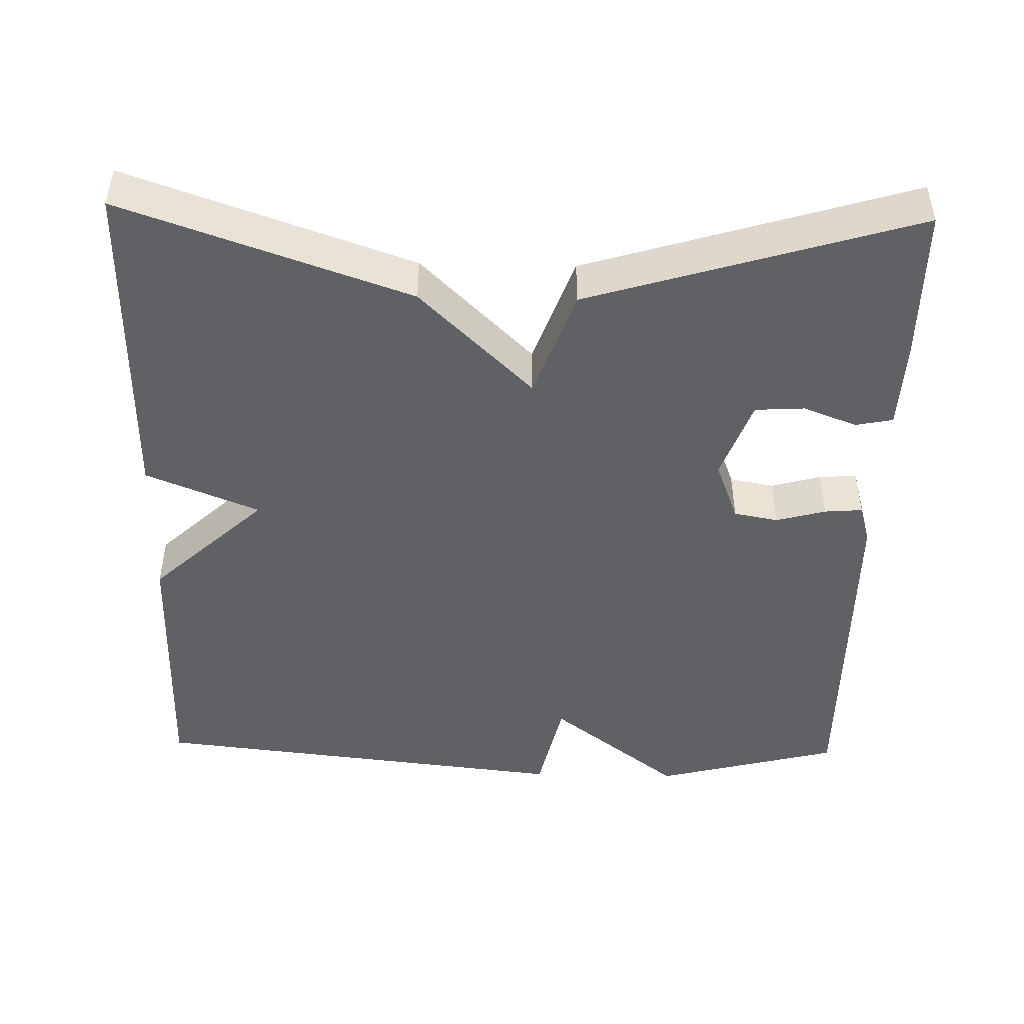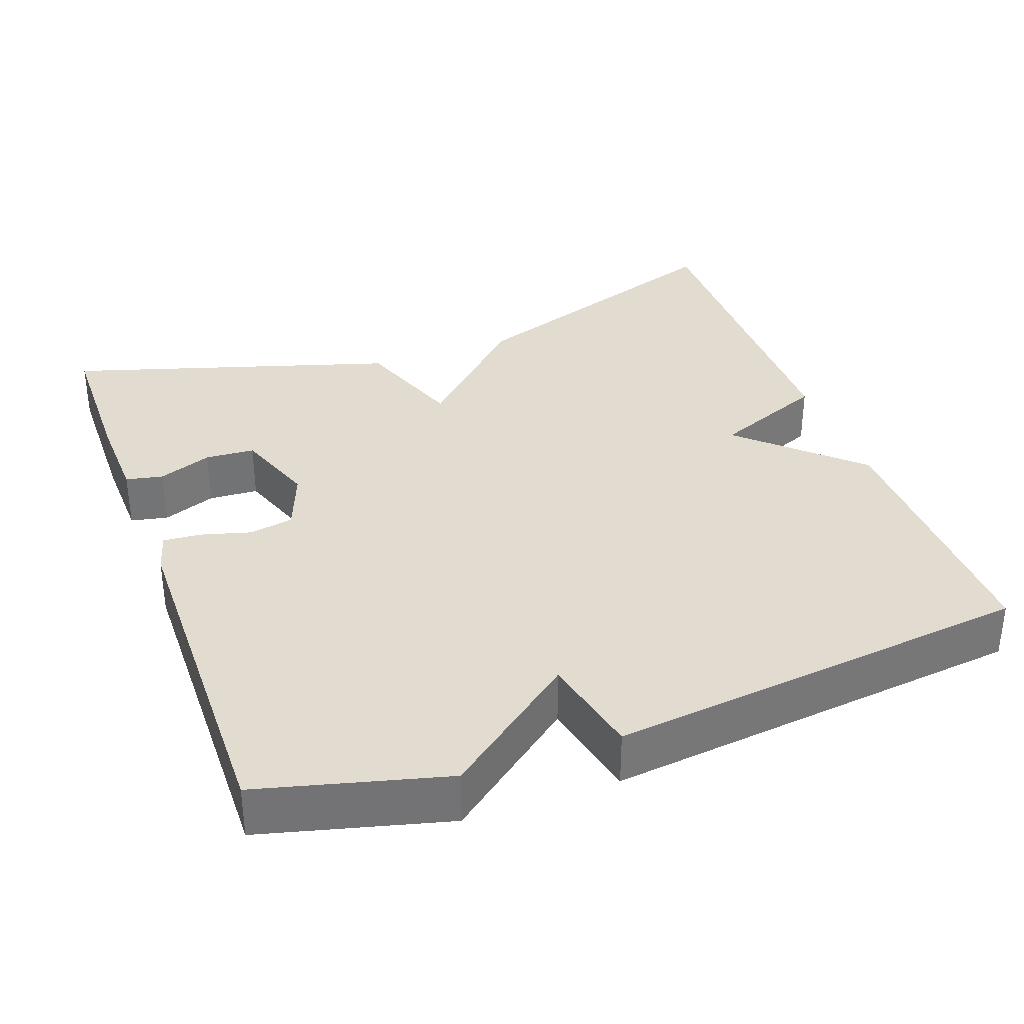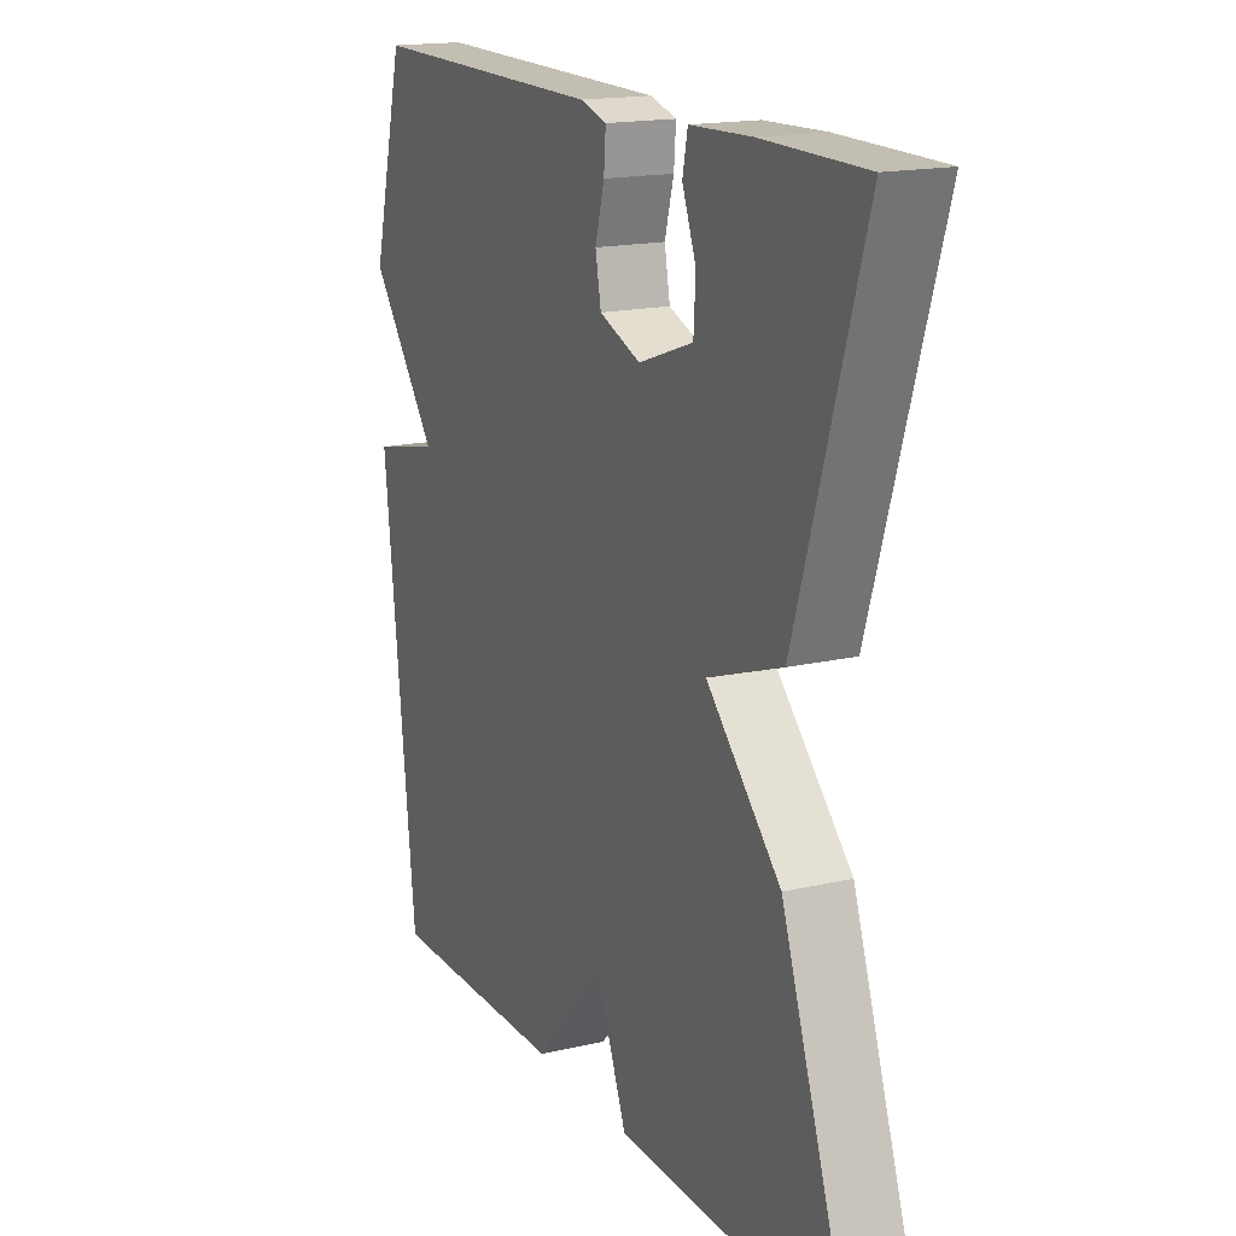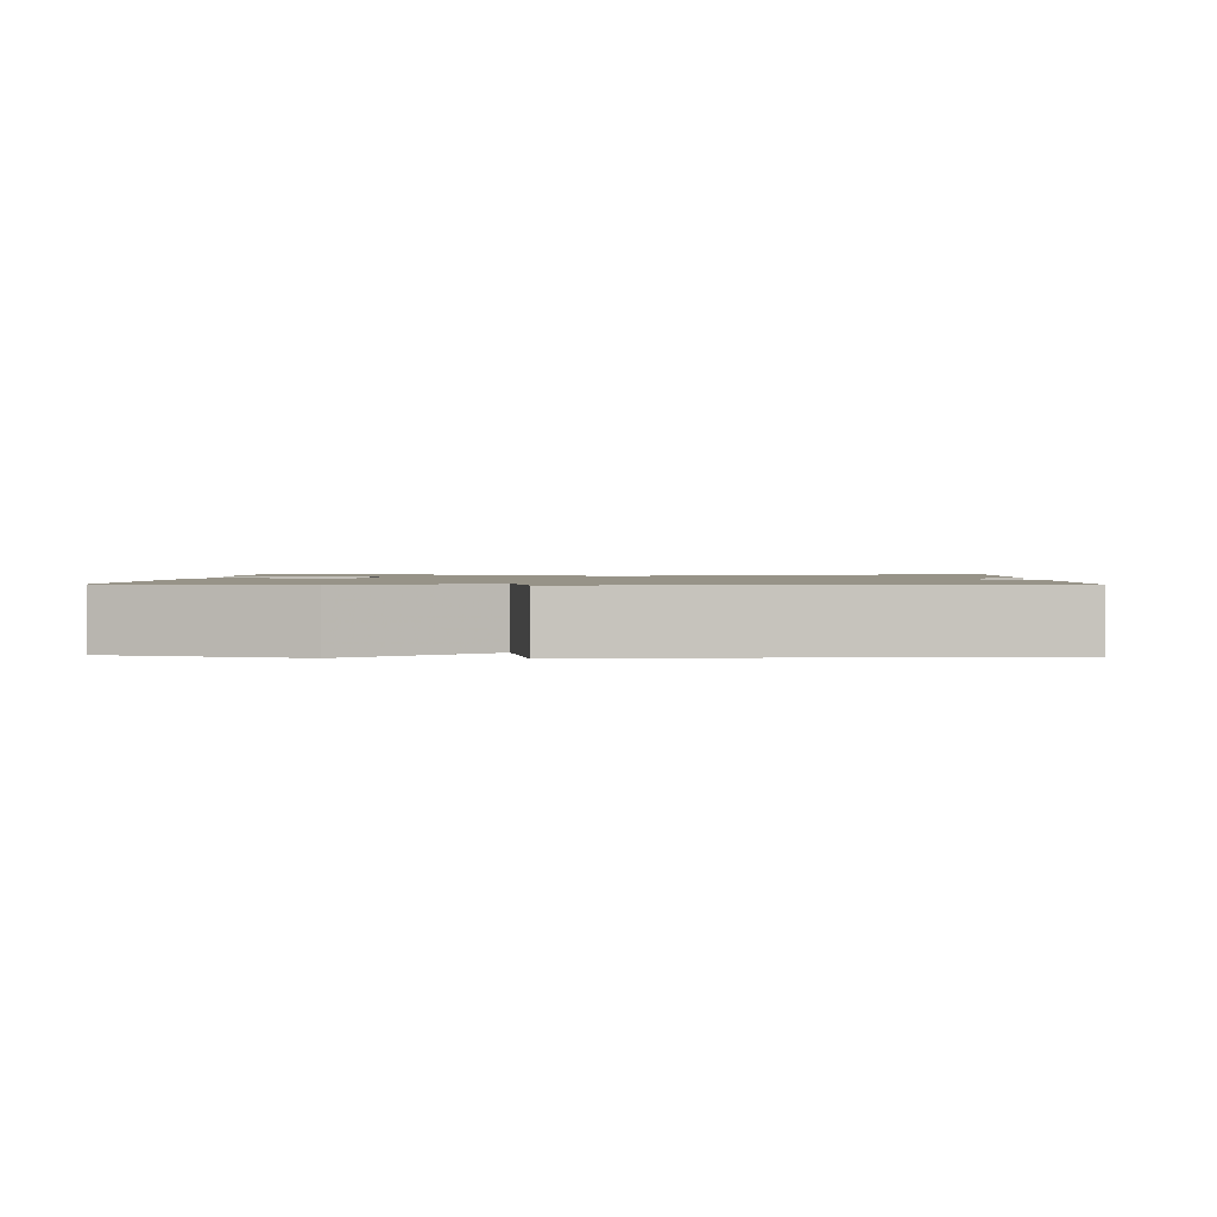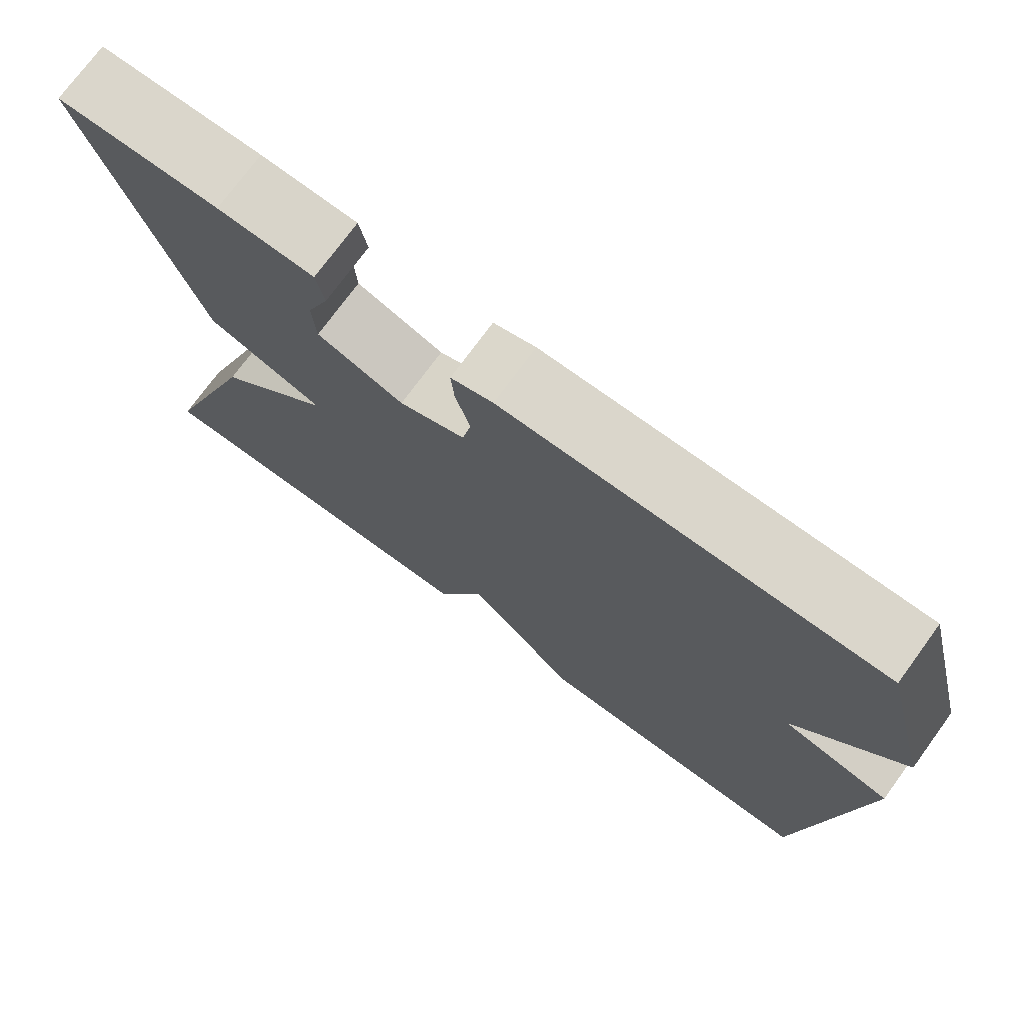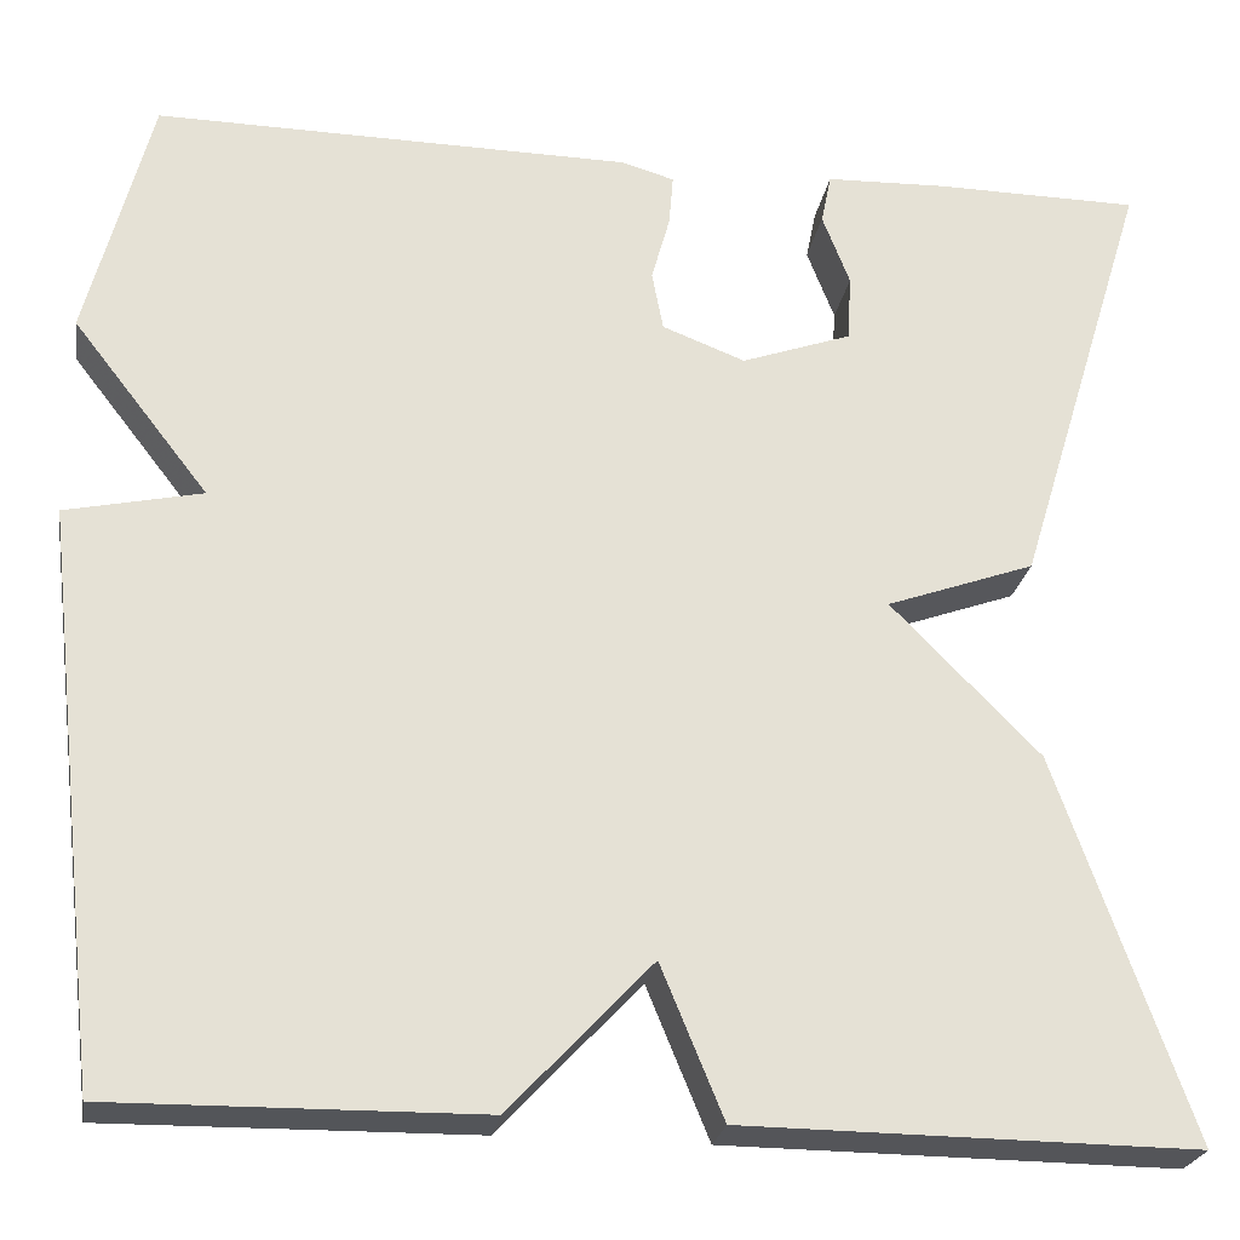
<metadata>
{"format":"obj","ext":"obj","renderer":"f3d","projection":"perspective","resolution":1024,"background":"white","views":[{"elev":-46.5,"azim":-91.4,"up":"+Y"},{"elev":34.4,"azim":70.0,"up":"+Y"},{"elev":16.9,"azim":-115.2,"up":"+Z"},{"elev":1.4,"azim":92.1,"up":"+Y"},{"elev":74.3,"azim":36.2,"up":"+Z"},{"elev":-24.6,"azim":170.6,"up":"+Z"}]}
</metadata>
<code>
v -0.5 0.07 -0.5
v -0.369 0.07 -0.127
v -0.224 0.07 0.021
v -0.369 0.07 0.073
v -0.5 0.07 0.5
v -0.3 0.07 0.502
v -0.181 0.07 0.498
v -0.171 0.07 0.449
v -0.198 0.07 0.379
v -0.194 0.07 0.314
v -0.087 0.07 0.276
v -0.006 0.07 0.307
v 0.005 0.07 0.365
v -0.013 0.07 0.43
v -0.017 0.07 0.48
v 0.035 0.07 0.495
v 0.5 0.07 0.5
v 0.563 0.07 0.257
v 0.43 0.07 0.086
v 0.563 0.07 0.057
v 0.5 0.07 -0.5
v 0.142 0.07 -0.496
v 0.003 0.07 -0.348
v -0.058 0.07 -0.496
v -0.5 0 -0.5
v -0.369 0 -0.127
v -0.224 0 0.021
v -0.369 0 0.073
v -0.5 0 0.5
v -0.3 0 0.502
v -0.181 0 0.498
v -0.171 0 0.449
v -0.198 0 0.379
v -0.194 0 0.314
v -0.087 0 0.276
v -0.006 0 0.307
v 0.005 0 0.365
v -0.013 0 0.43
v -0.017 0 0.48
v 0.035 0 0.495
v 0.5 0 0.5
v 0.563 0 0.257
v 0.43 0 0.086
v 0.563 0 0.057
v 0.5 0 -0.5
v 0.142 0 -0.496
v 0.003 0 -0.348
v -0.058 0 -0.496
f 1 2 3
f 24 1 3
f 23 24 3
f 22 23 3
f 21 22 3
f 20 21 3
f 19 20 3
f 17 18 19
f 16 17 19
f 15 16 19
f 14 15 19
f 13 14 19
f 12 13 19
f 19 3 4
f 12 19 4
f 11 12 4
f 10 11 4
f 4 5 6
f 10 4 6
f 9 10 6
f 6 7 8 9
f 27 26 25
f 27 25 48
f 27 48 47
f 27 47 46
f 27 46 45
f 27 45 44
f 27 44 43
f 43 42 41
f 43 41 40
f 43 40 39
f 43 39 38
f 43 38 37
f 43 37 36
f 28 27 43
f 28 43 36
f 28 36 35
f 28 35 34
f 30 29 28
f 30 28 34
f 30 34 33
f 33 32 31 30
f 1 25 26 2
f 2 26 27 3
f 3 27 28 4
f 4 28 29 5
f 5 29 30 6
f 6 30 31 7
f 7 31 32 8
f 8 32 33 9
f 9 33 34 10
f 10 34 35 11
f 11 35 36 12
f 12 36 37 13
f 13 37 38 14
f 14 38 39 15
f 15 39 40 16
f 16 40 41 17
f 17 41 42 18
f 18 42 43 19
f 19 43 44 20
f 20 44 45 21
f 21 45 46 22
f 22 46 47 23
f 23 47 48 24
f 24 48 25 1

</code>
